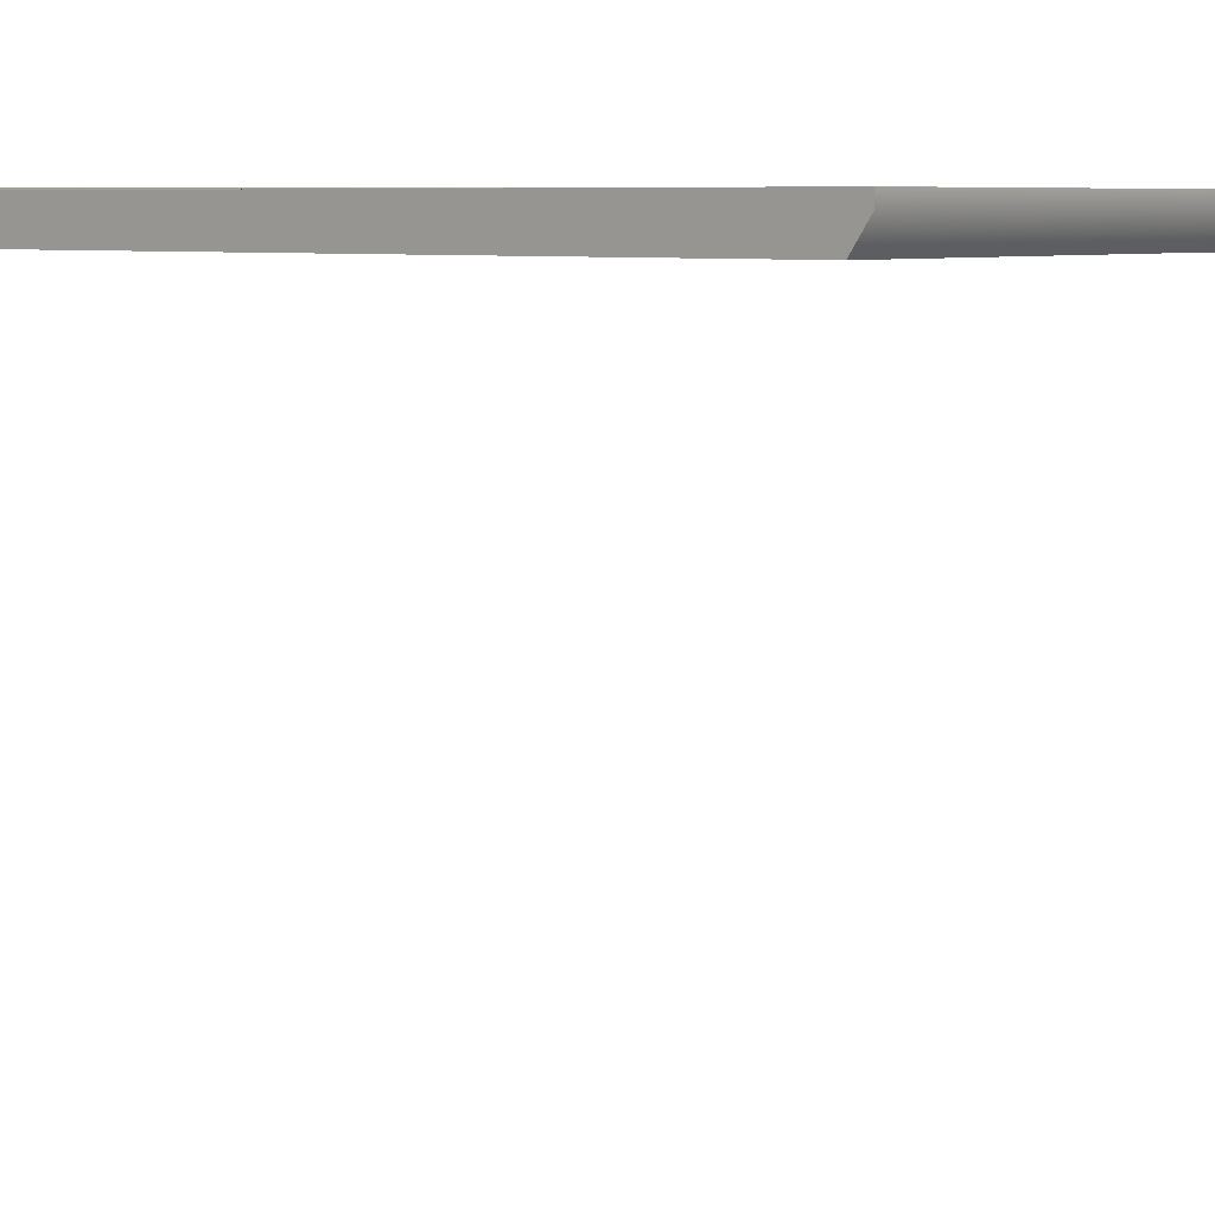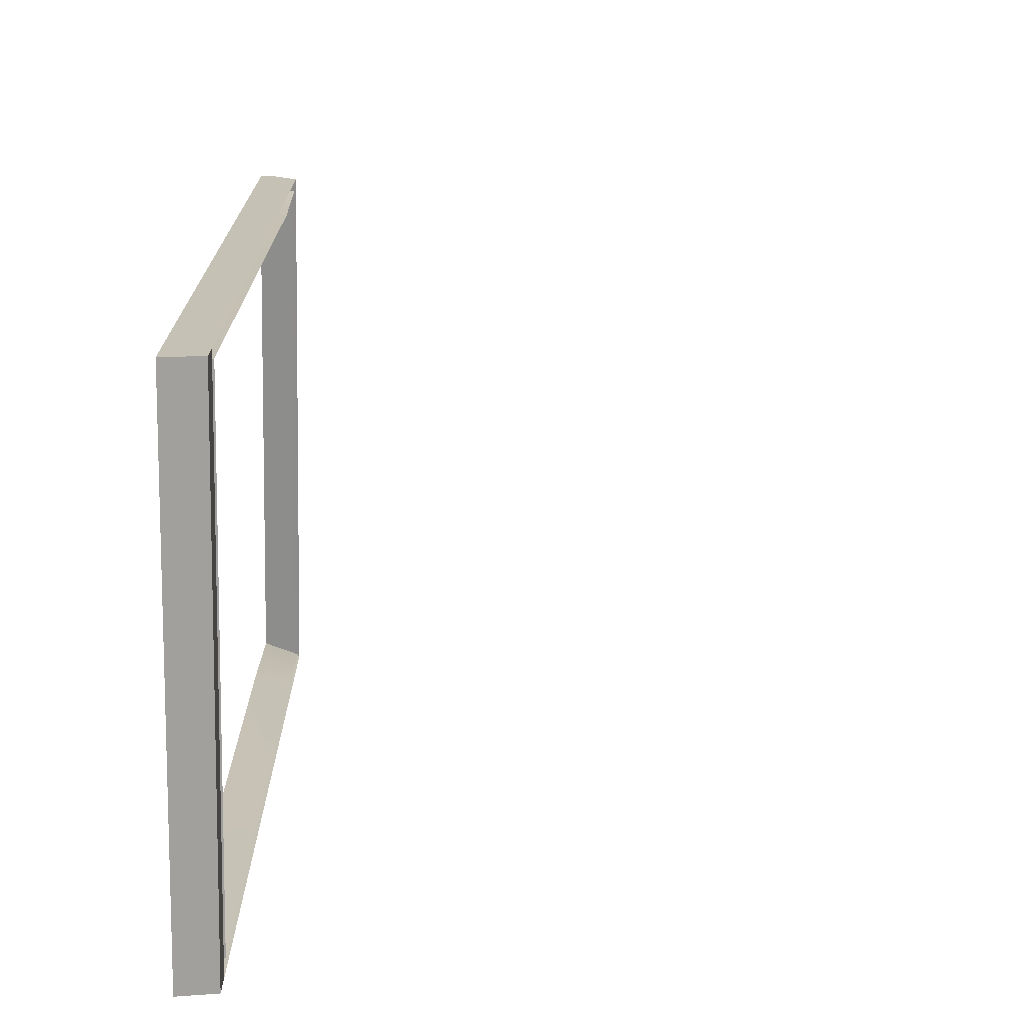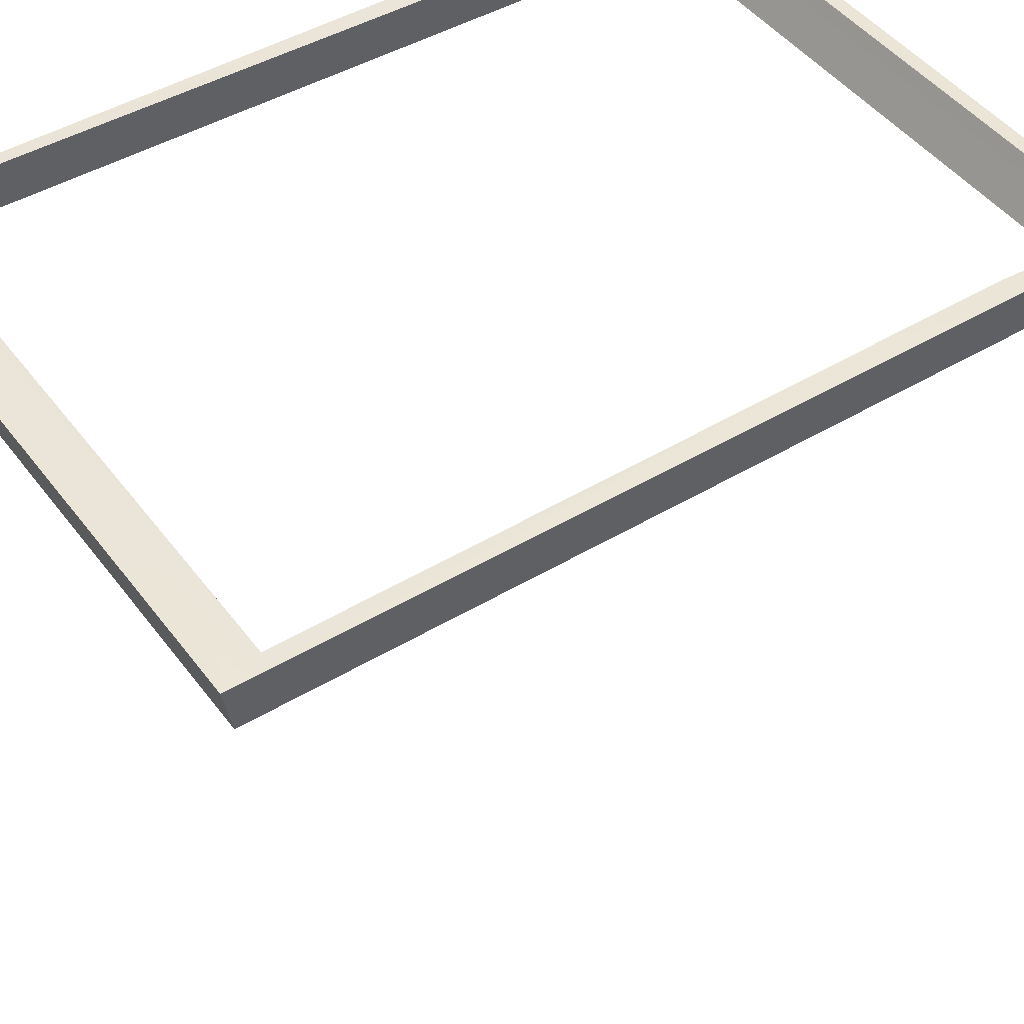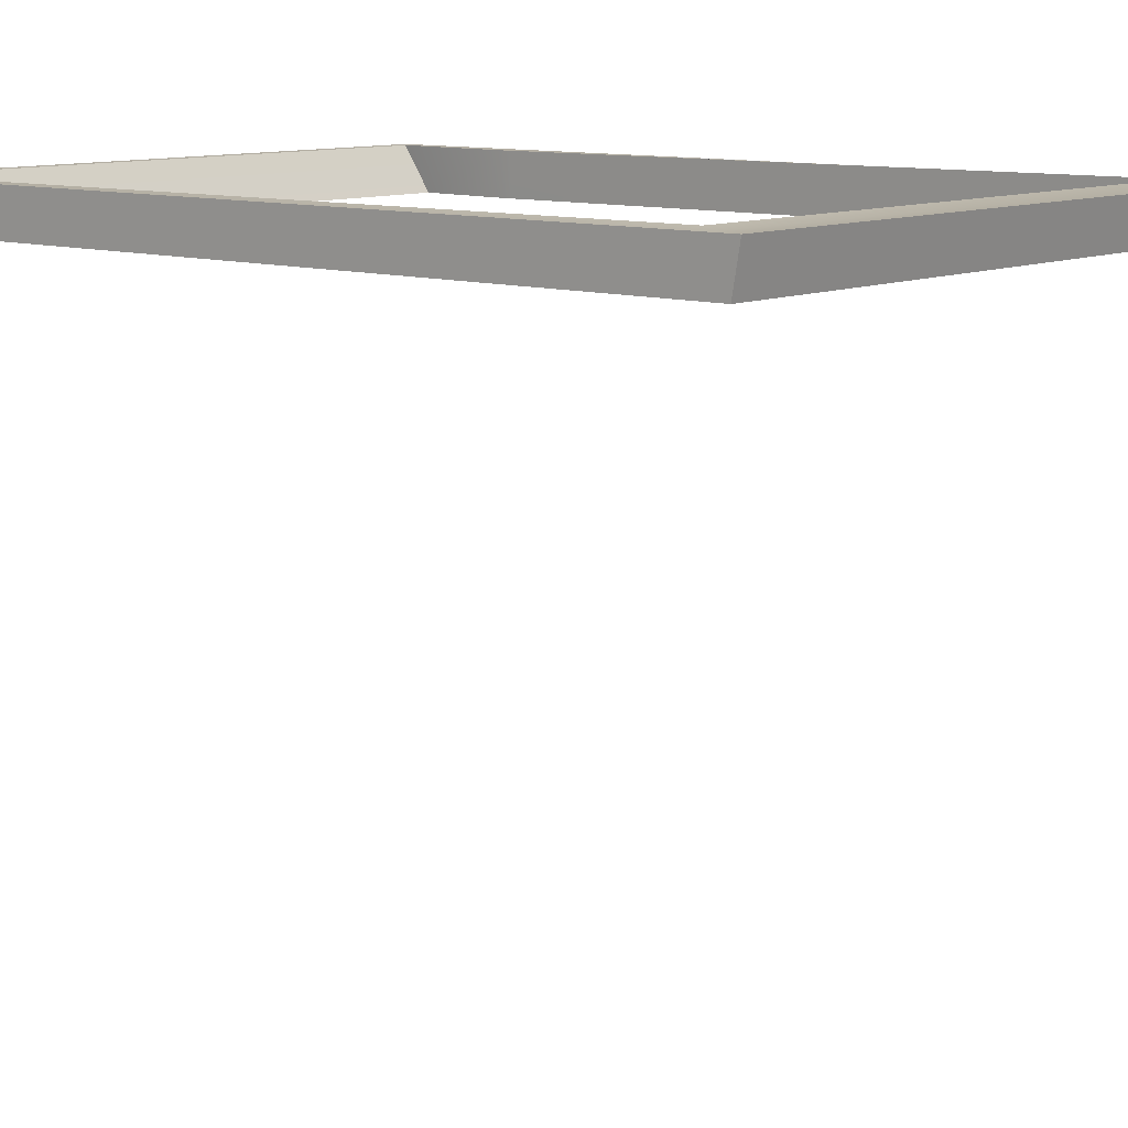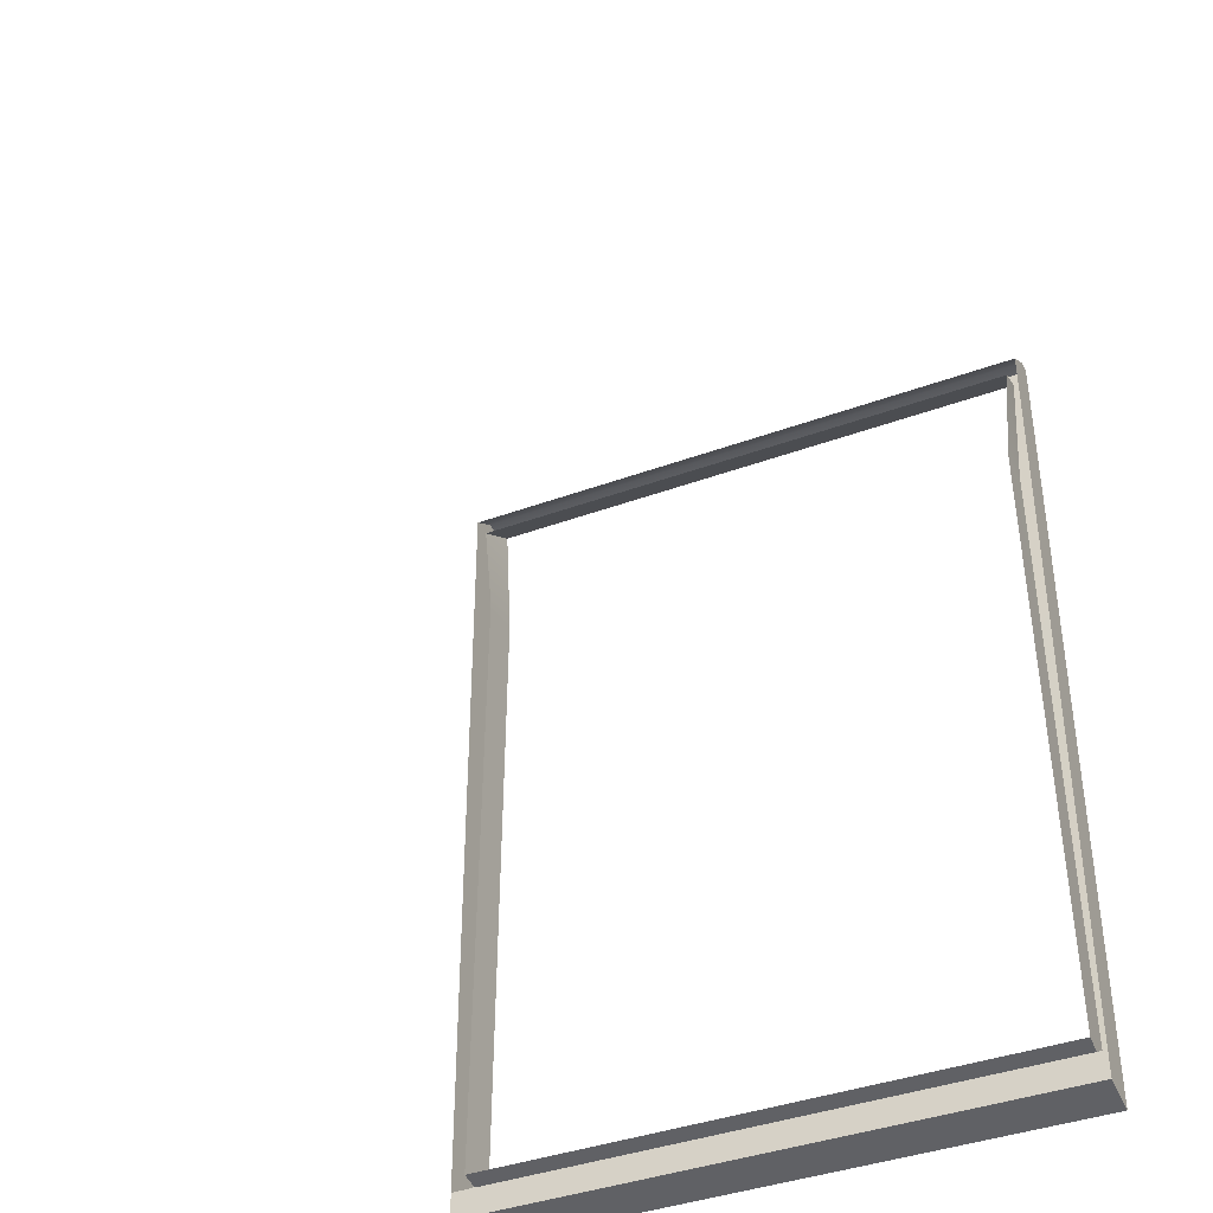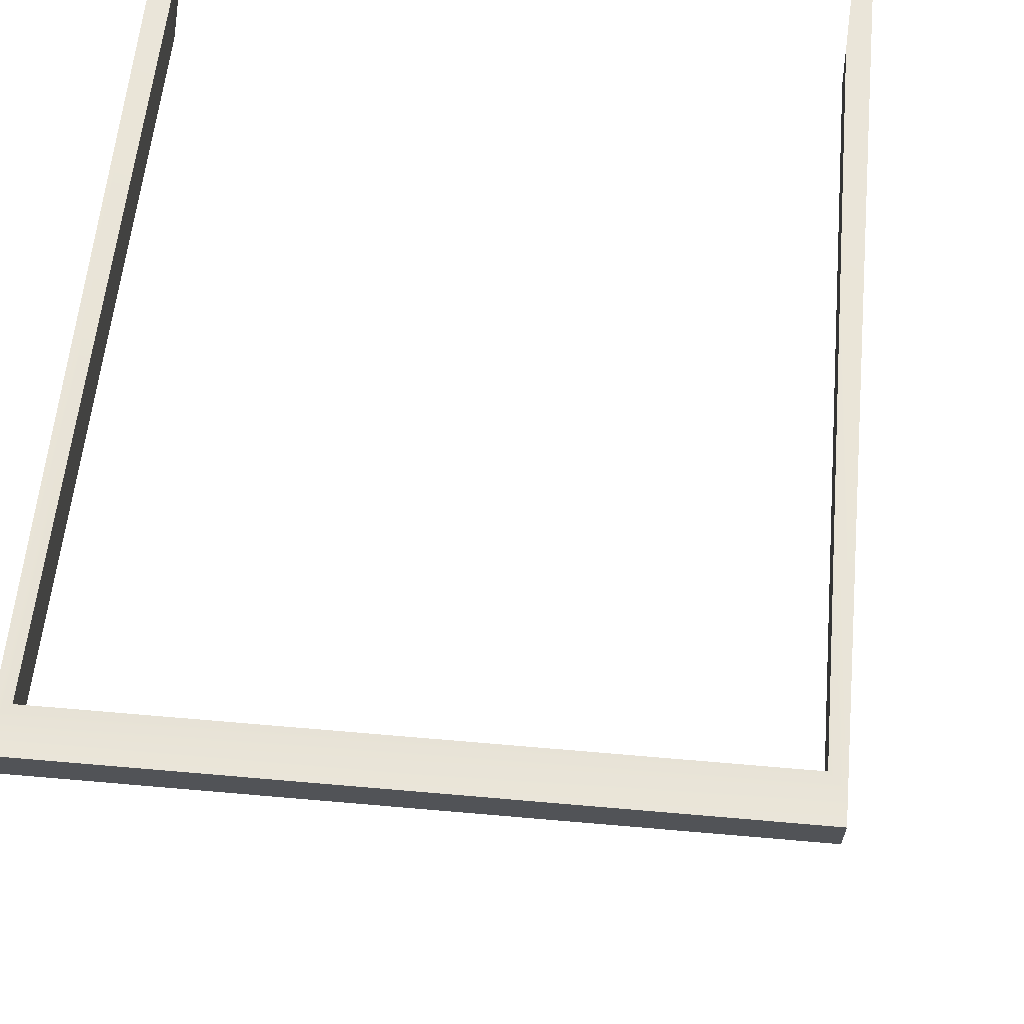
<metadata>
{"format":"obj","ext":"obj","renderer":"f3d","projection":"perspective","resolution":1024,"background":"white","views":[{"elev":7.0,"azim":129.7,"up":"+Z"},{"elev":-71.5,"azim":88.7,"up":"+Y"},{"elev":45.9,"azim":55.5,"up":"+Z"},{"elev":10.9,"azim":-49.5,"up":"+Z"},{"elev":-39.5,"azim":-155.5,"up":"+Y"},{"elev":57.8,"azim":5.3,"up":"+Z"}]}
</metadata>
<code>
o FridgeDrawer2_12_FridgeDrawer2B6_2_GeomSubset_0
v 0.01656 0.06732 -0.8953
v 0.01655 0.06732 -0.8953
v 0.01656 0.06733 -0.8953
v 0.01655 0.06733 -0.8953
v 0.01656 0.06732 -0.8953
v 0.01655 0.06732 -0.8953
v 0.01656 0.06733 -0.8953
v 0.01655 0.06733 -0.8953
v 0.01656 0.06732 -0.8953
v 0.01655 0.06732 -0.8953
v 0.01656 0.06733 -0.8953
v 0.01655 0.06733 -0.8953
v 0.01656 0.06732 -0.8953
v 0.01655 0.06732 -0.8953
v 0.01656 0.06733 -0.8953
v 0.01655 0.06733 -0.8953
v 0.01656 0.06732 -0.8953
v 0.01655 0.06732 -0.8953
v 0.01656 0.06733 -0.8953
v 0.01655 0.06733 -0.8953
v 0.01656 0.06732 -0.8953
v 0.01655 0.06732 -0.8953
v 0.01656 0.06733 -0.8953
v 0.01655 0.06733 -0.8953
v 0.01656 0.06732 -0.8953
v 0.01655 0.06732 -0.8953
v 0.01656 0.06733 -0.8953
v 0.01655 0.06733 -0.8953
v -0.01578 0.2411 -0.5865
v -0.33 0.2411 -0.5865
v -0.01578 0.1699 -0.6919
v -0.01578 0.1648 -0.6946
v -0.33 0.1648 -0.6946
v -0.33 0.1699 -0.6919
v -0.01578 0.2411 -0.5793
v -0.01578 0.1699 -0.5793
v -0.01578 0.1648 -0.5793
v -0.01578 -0.1859 -0.5793
v -0.33 0.1699 -0.5793
v -0.33 0.2411 -0.5793
v -0.33 0.1648 -0.5793
v -0.33 -0.1859 -0.5793
v -0.33 -0.1482 -0.6946
v -0.33 -0.1692 -0.6743
v -0.01578 -0.1692 -0.6743
v -0.01578 -0.1482 -0.6946
v -0.01578 -0.1676 -0.6821
v -0.33 -0.1676 -0.6821
v -0.01578 -0.163 -0.6886
v -0.33 -0.163 -0.6886
v -0.01578 -0.1562 -0.693
v -0.33 -0.1562 -0.693
v -0.3223 0.1652 -0.6869
v -0.02341 0.1652 -0.6869
v -0.3252 -0.1603 -0.6727
v -0.3225 -0.1789 -0.5781
v -0.0233 -0.1789 -0.5781
v -0.02054 -0.1603 -0.6727
v -0.3223 0.1631 -0.688
v -0.02341 0.1631 -0.688
v -0.02641 0.1699 -0.5793
v -0.0233 0.2339 -0.5793
v -0.02641 0.1648 -0.5793
v -0.3251 -0.1593 -0.6787
v -0.3251 -0.1567 -0.6825
v -0.3251 -0.1528 -0.685
v -0.3252 -0.1474 -0.6859
v -0.3193 0.1648 -0.5793
v -0.3225 0.2339 -0.5793
v -0.3193 0.1699 -0.5793
v -0.02056 -0.1474 -0.6859
v -0.02061 -0.1528 -0.685
v -0.02061 -0.1567 -0.6825
v -0.02061 -0.1593 -0.6787
v -0.02581 0.1645 -0.6013
v -0.02262 -0.1744 -0.6013
v -0.32 0.1645 -0.6013
v -0.32 0.1689 -0.6013
v -0.3246 0.2212 -0.6013
v -0.3231 -0.1744 -0.6013
v -0.0258 0.1689 -0.6013
v -0.02116 0.2212 -0.6013
v -0.01578 0.2311 -0.6013
v -0.33 0.2311 -0.6013
v -0.33 -0.182 -0.6013
v -0.01578 -0.182 -0.6013
v -0.01578 0.1699 -0.6013
v -0.01578 0.1648 -0.6013
v -0.33 0.1648 -0.6013
v -0.33 0.1699 -0.6013
v -0.01578 -0.2001 -0.5793
v -0.33 -0.2001 -0.5793
v -0.33 -0.1963 -0.6013
v -0.01578 -0.1963 -0.6013
f 1 2 4 3
f 69 62 82 79
f 57 38 42 56
f 62 35 36 61
f 61 36 37 63
f 56 42 41 68
f 70 39 40 69
f 68 41 39 70
f 63 37 38 57
f 69 40 35 62
f 29 35 40 30
f 57 76 75 63
f 70 78 77 68
f 70 69 79 78
f 56 68 77 80
f 61 63 75 81
f 61 81 82 62
f 76 57 56 80
f 84 83 29 30
f 94 93 92 91
f 36 35 29 83 87
f 88 37 36 87
f 41 42 85 89
f 39 90 84 30 40
f 90 39 41 89
f 38 37 88 86
f 42 38 91 92
f 38 86 94 91
f 86 85 93 94
f 85 42 92 93

</code>
